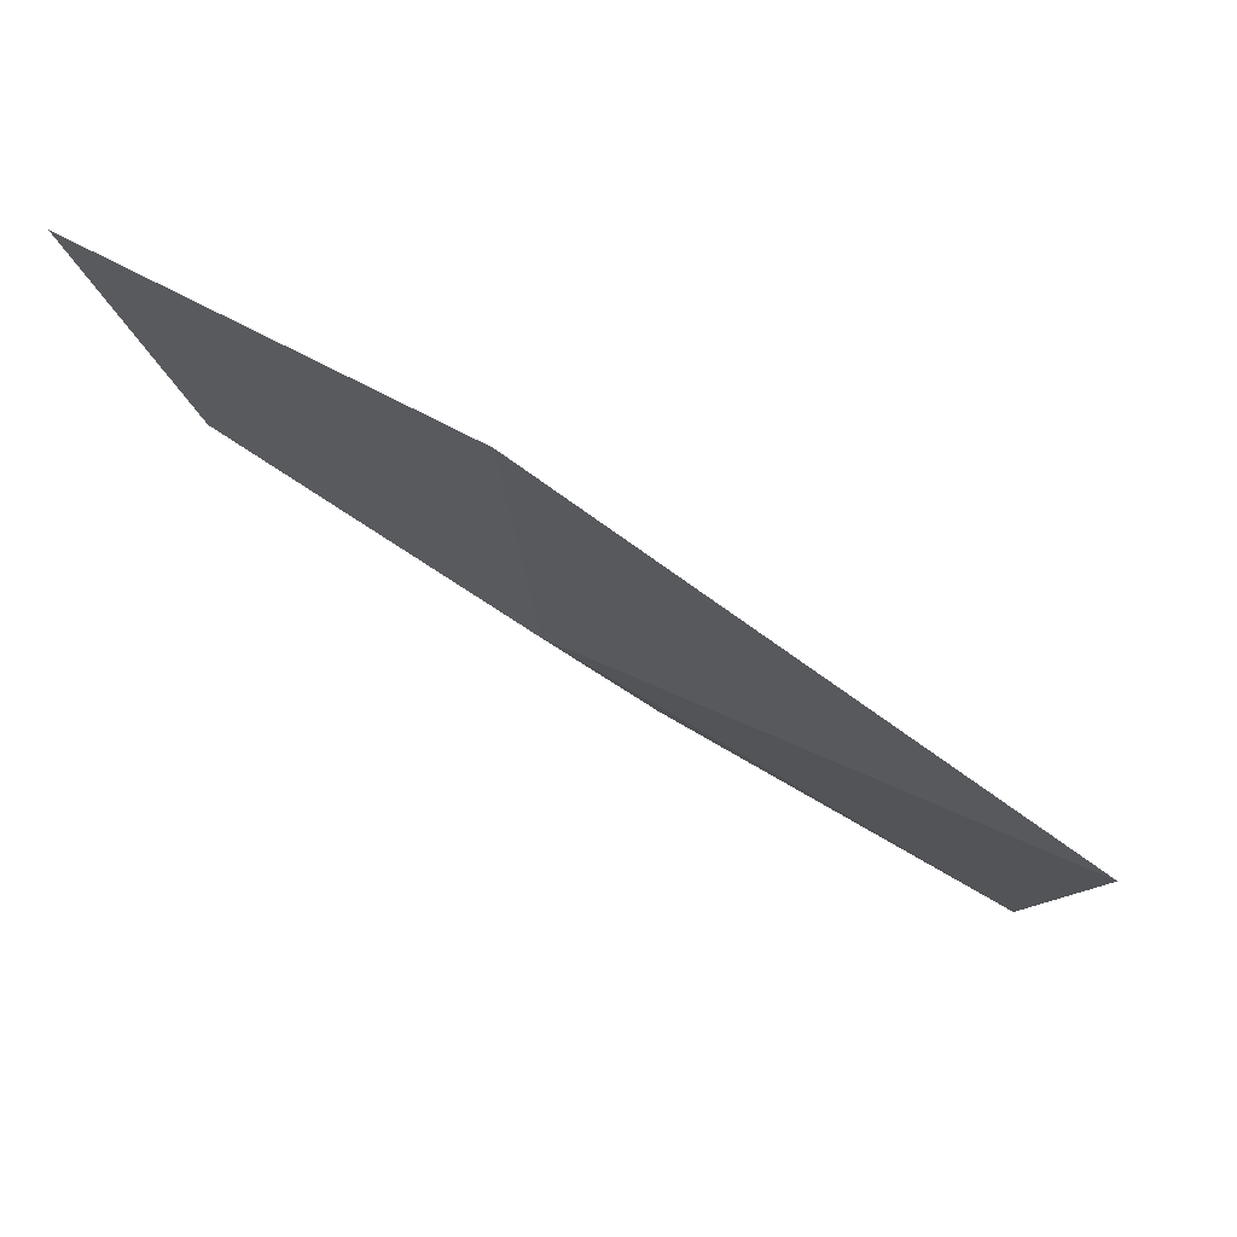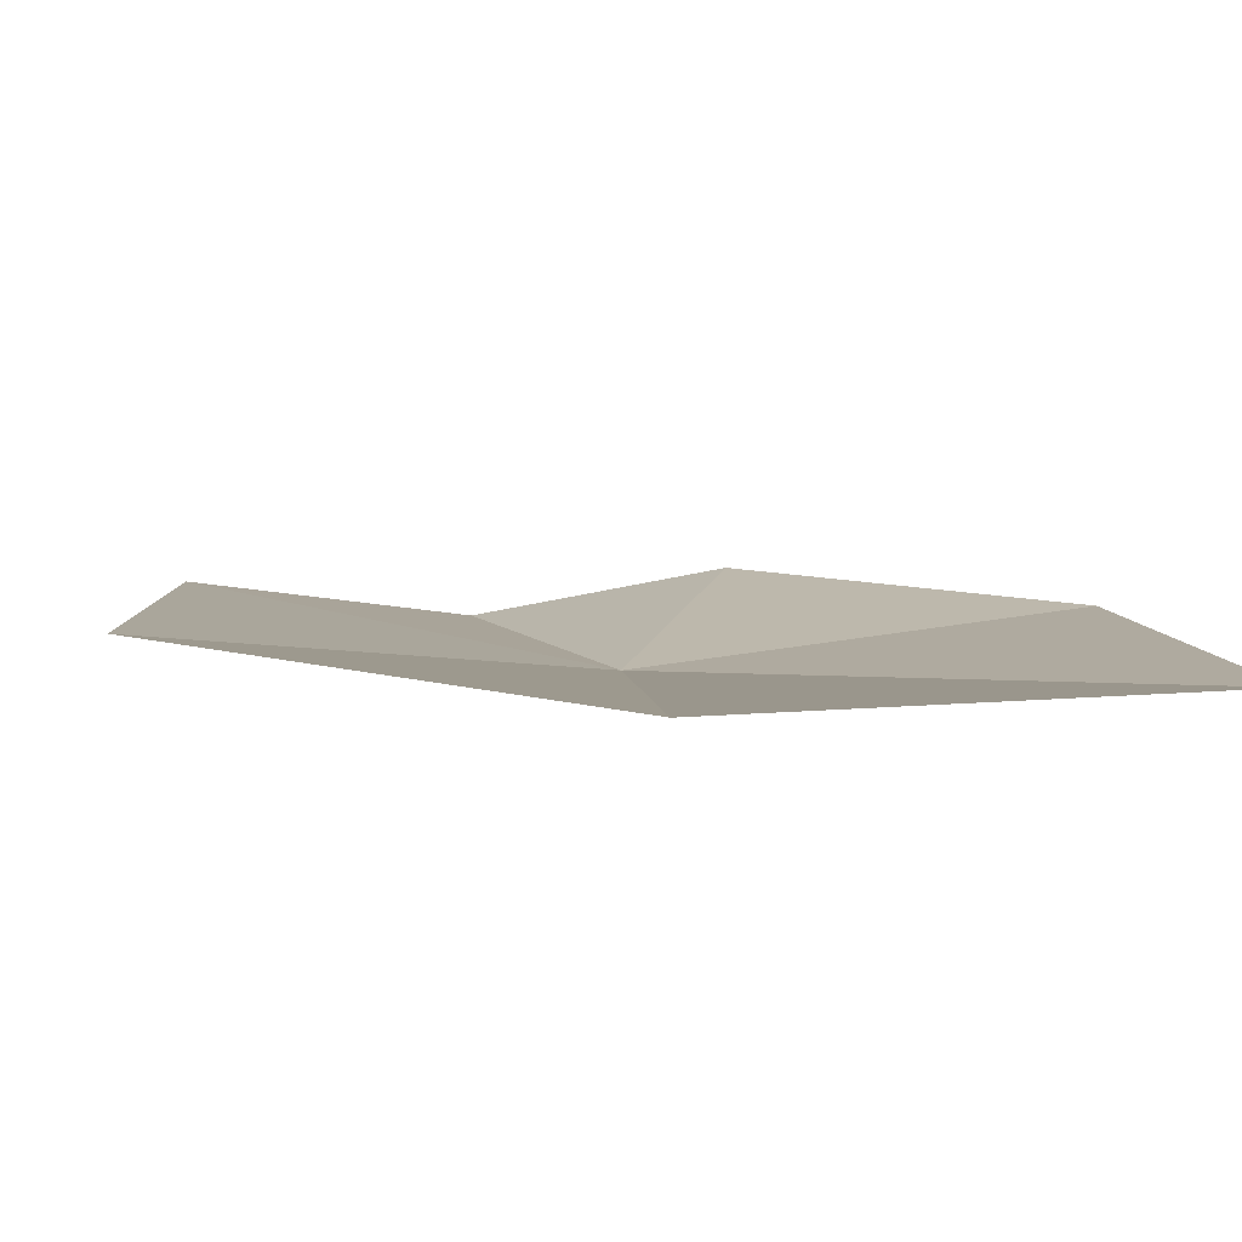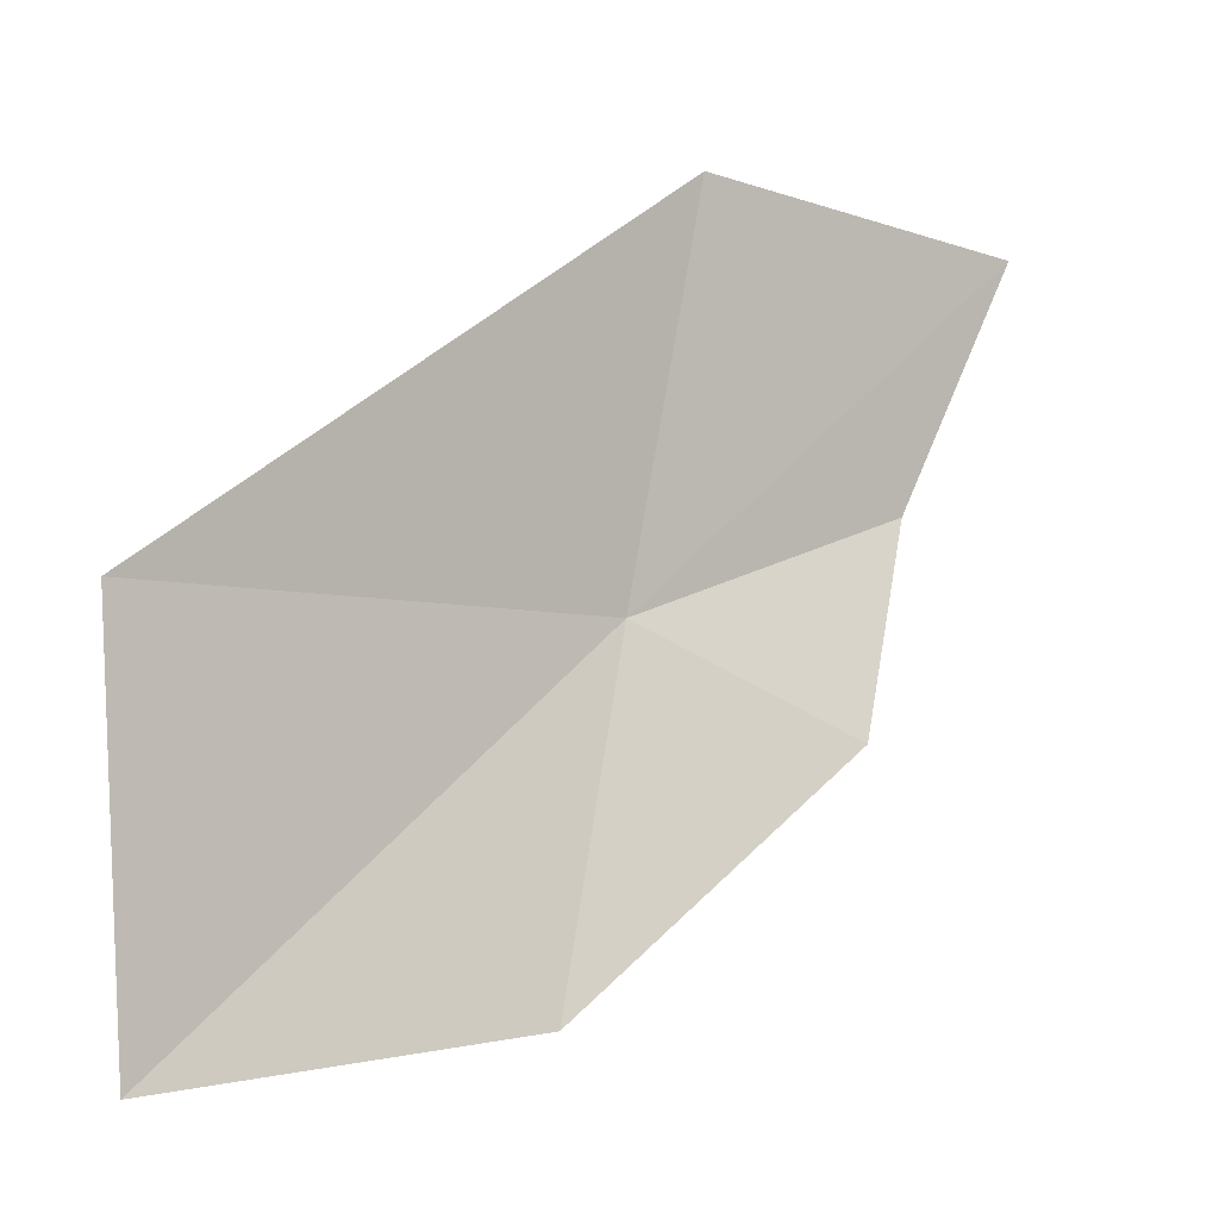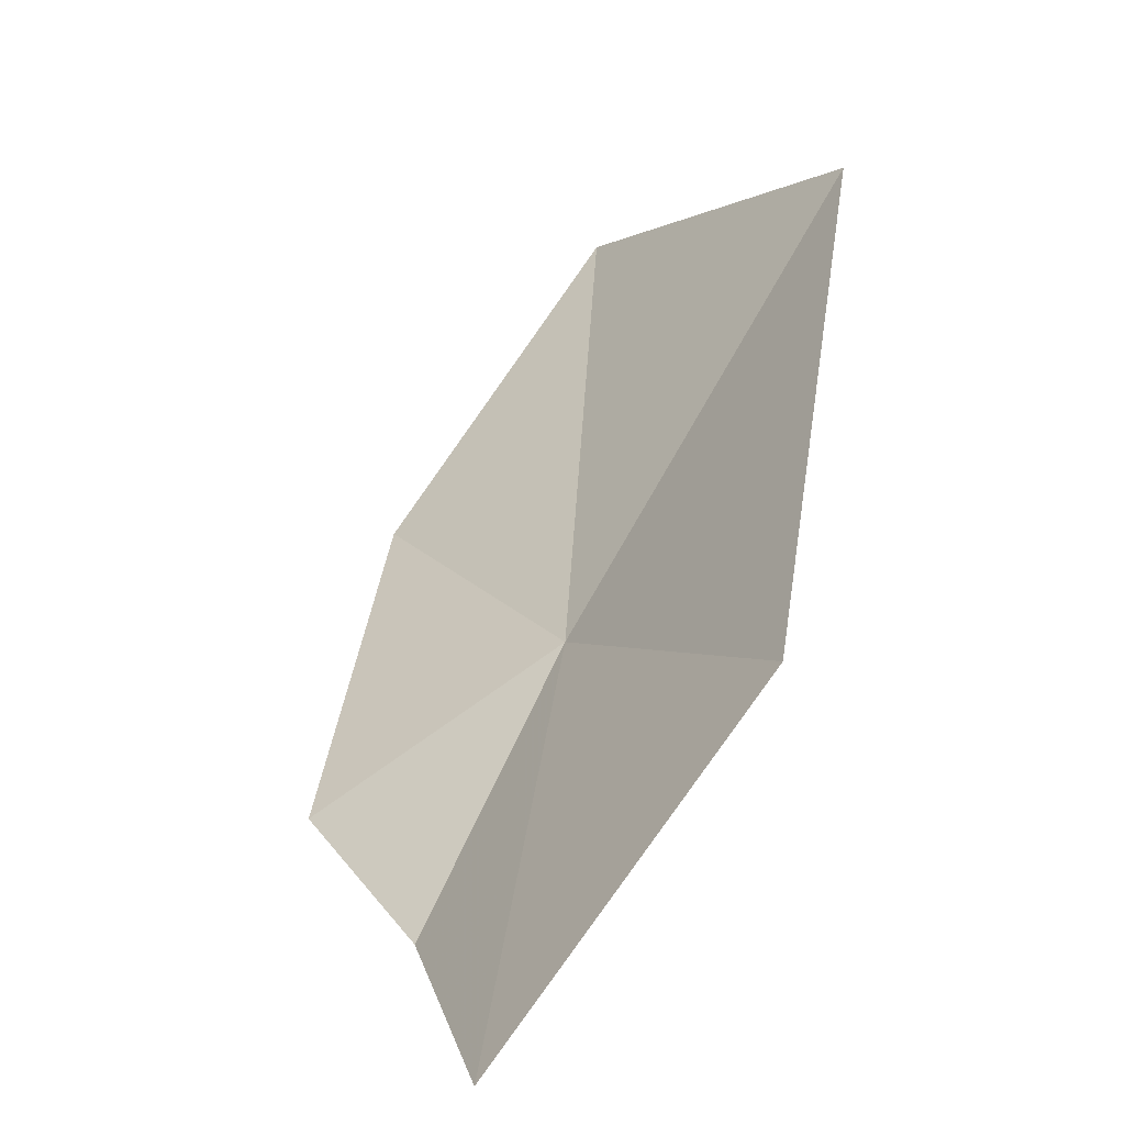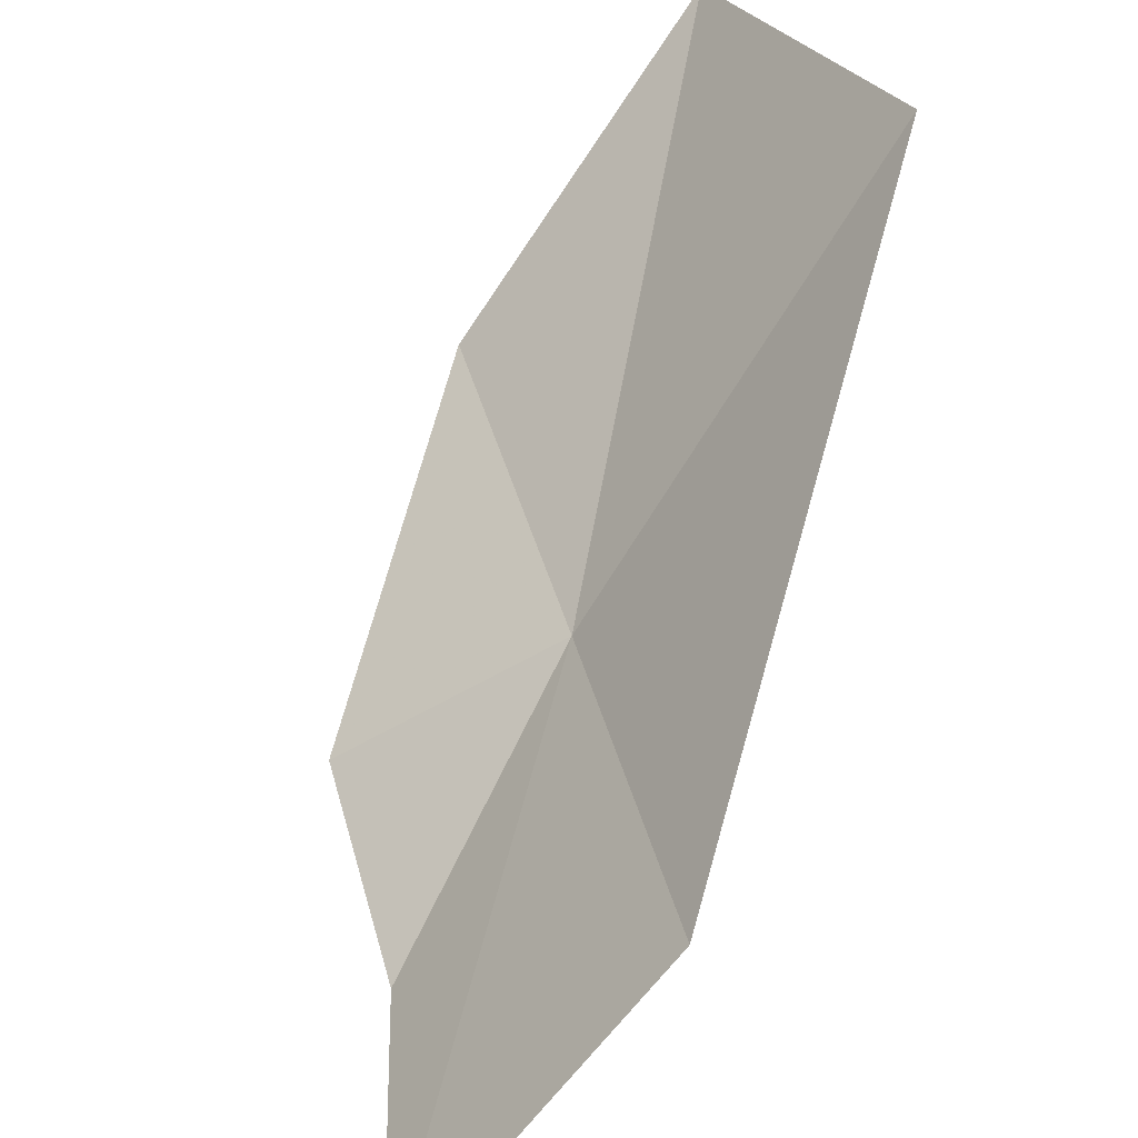
<metadata>
{"format":"obj","ext":"obj","renderer":"f3d","projection":"perspective","resolution":1024,"background":"white","views":[{"elev":79.8,"azim":77.7,"up":"+Z"},{"elev":57.1,"azim":85.6,"up":"+Y"},{"elev":-6.9,"azim":-165.1,"up":"+Z"},{"elev":-0.8,"azim":-32.2,"up":"+Y"},{"elev":31.9,"azim":-22.1,"up":"+Y"}]}
</metadata>
<code>
v -1.248 -17.52 25.52
v -0.6061 -16.61 25.5
v -1.398 -17.54 26.37
v -1.648 -17.83 25.3
v -1.693 -18.01 25.76
v -1.18 -17.31 24.76
v -1.9 -18.14 26.31
v -0.6288 -16.68 24.67
f 1 2 3
f 1 5 4
f 1 4 6
f 1 3 7
f 1 7 5
f 1 6 8
f 1 8 2

</code>
